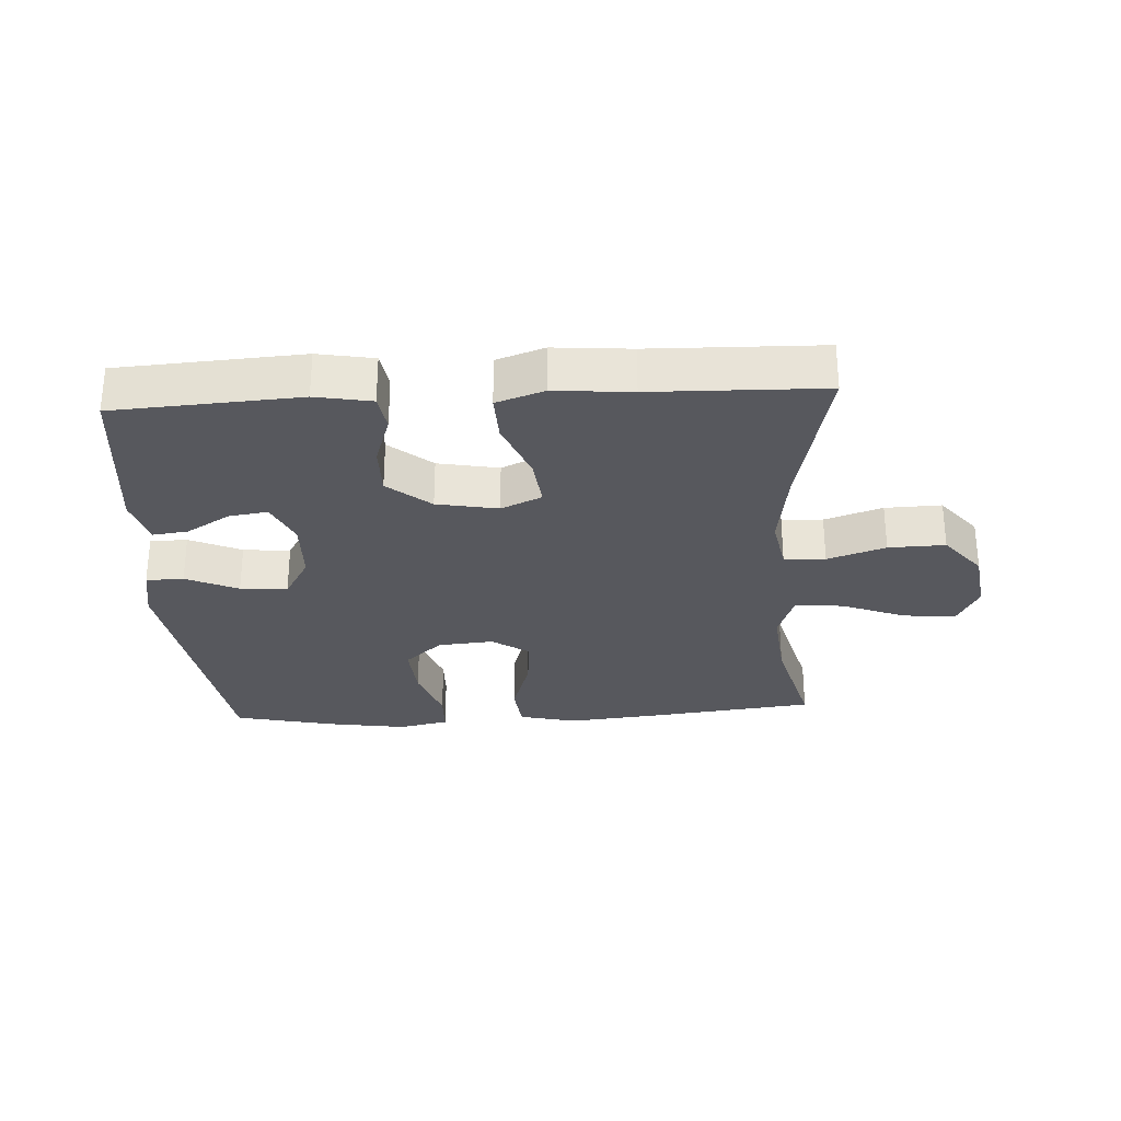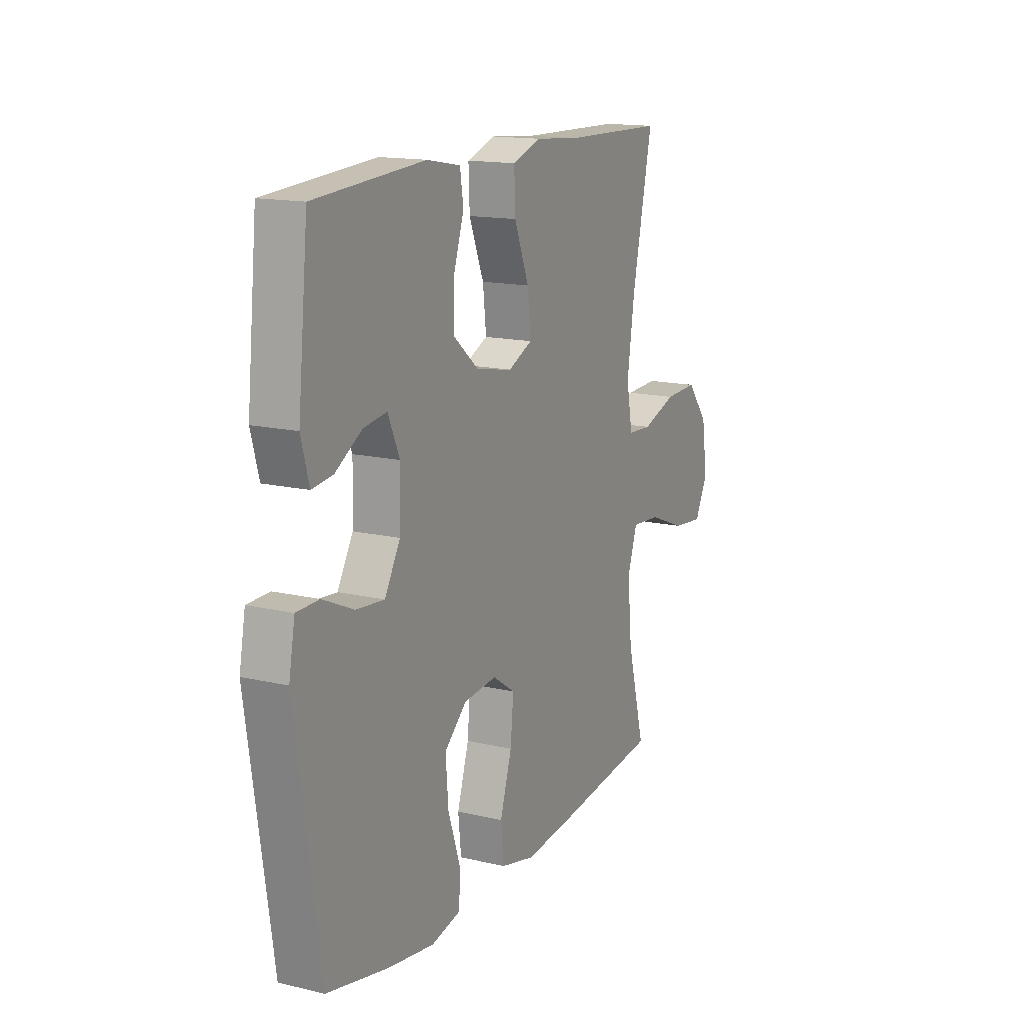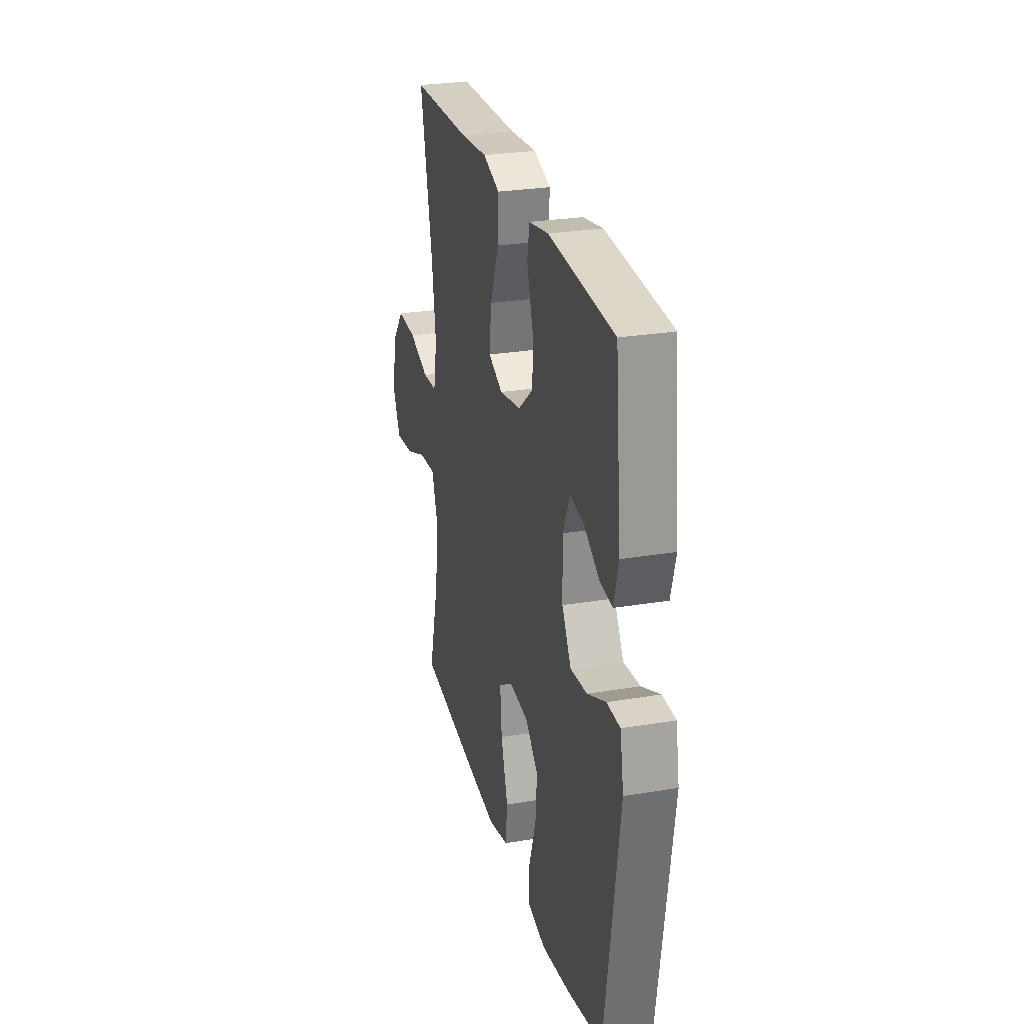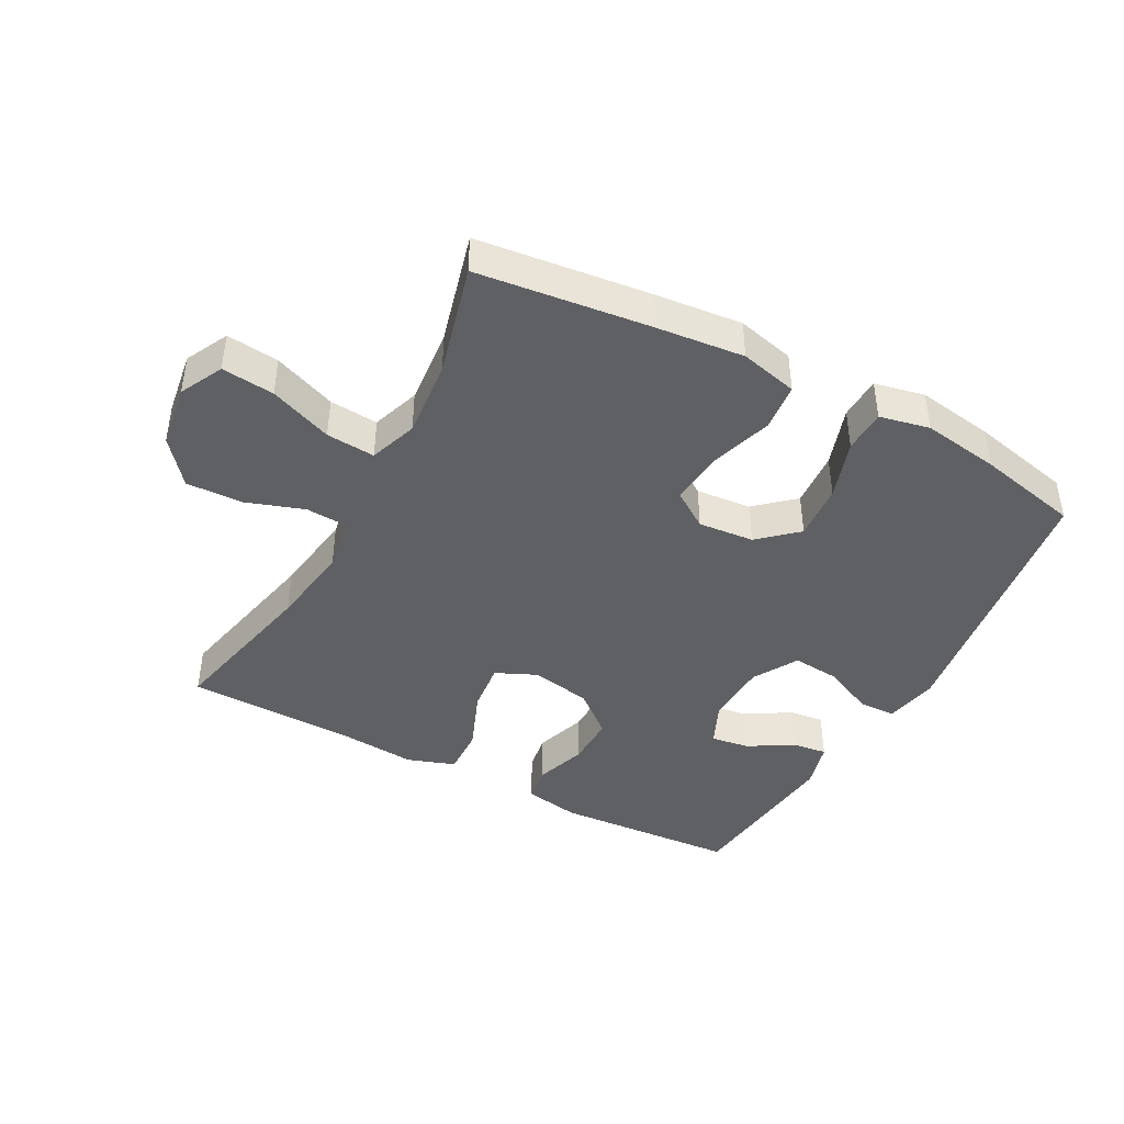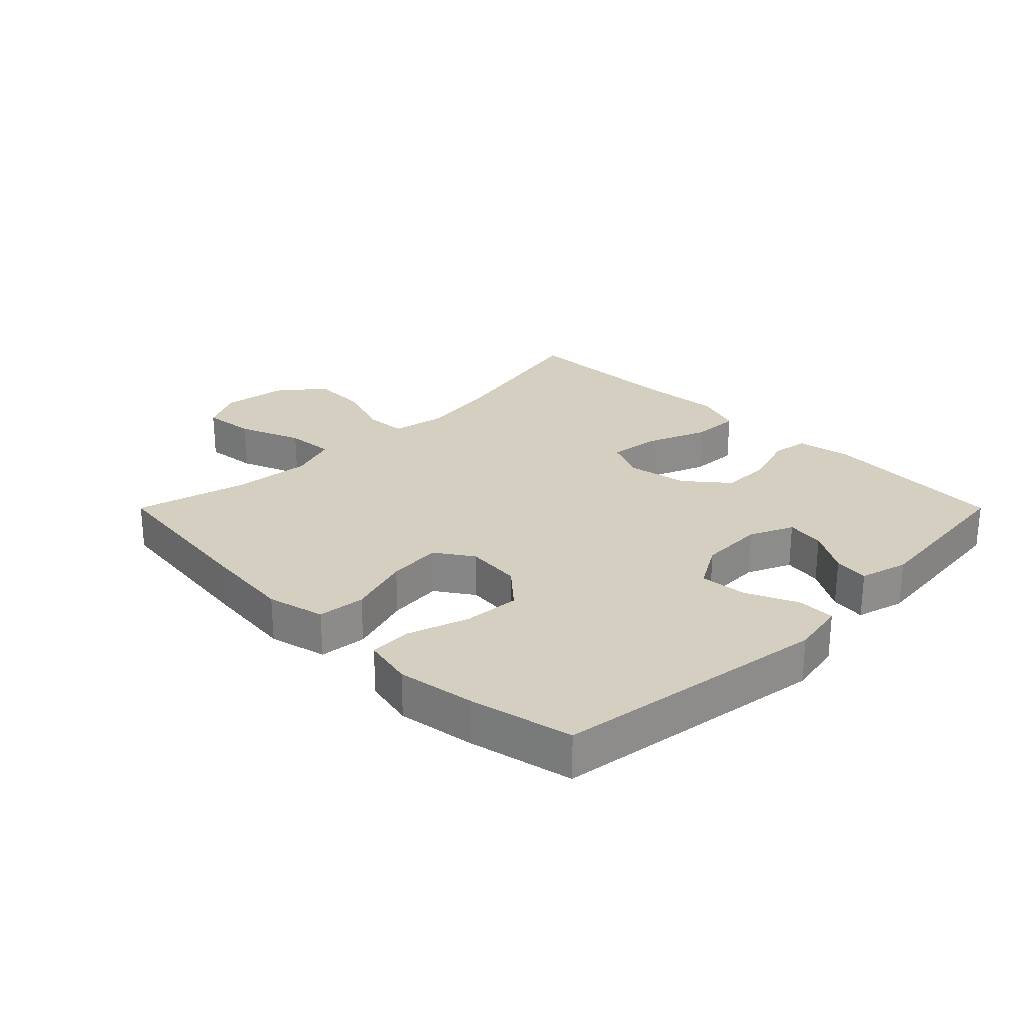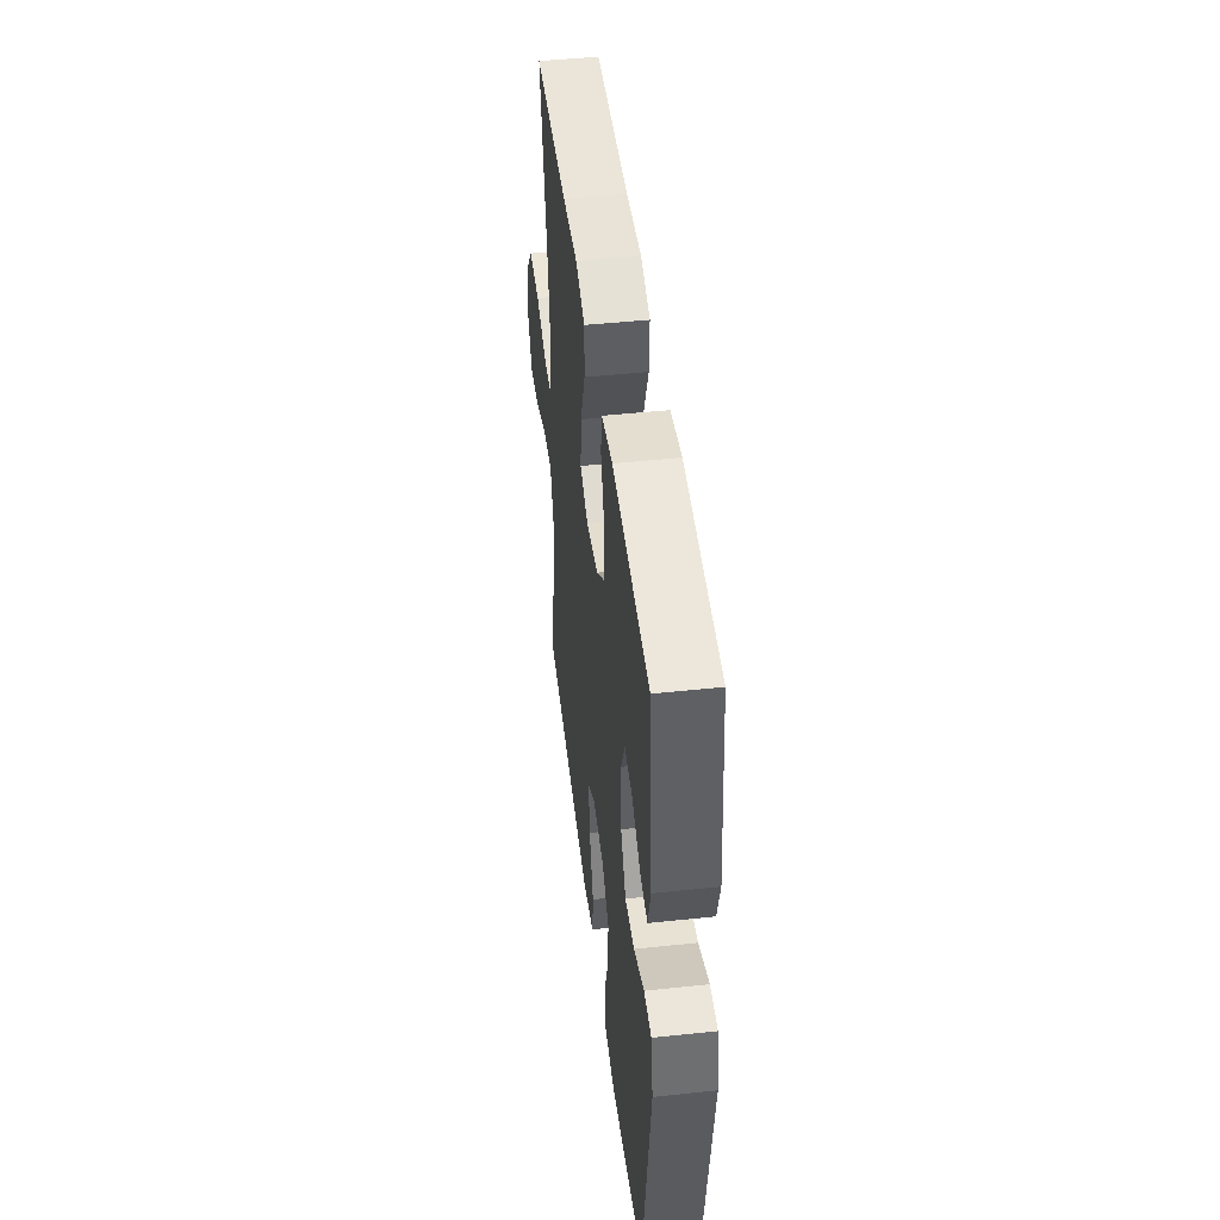
<metadata>
{"format":"obj","ext":"obj","renderer":"f3d","projection":"perspective","resolution":1024,"background":"white","views":[{"elev":-28.9,"azim":3.2,"up":"+Y"},{"elev":15.1,"azim":-63.4,"up":"+Z"},{"elev":27.1,"azim":-104.6,"up":"+Z"},{"elev":-42.5,"azim":151.7,"up":"+Y"},{"elev":25.9,"azim":-135.0,"up":"+Y"},{"elev":46.5,"azim":-96.9,"up":"+Z"}]}
</metadata>
<code>
v 0.5 0.07 0.5
v 0.446 0.07 0.249
v 0.427 0.07 0.117
v 0.443 0.07 0.031
v 0.508 0.07 0.027
v 0.599 0.07 0.058
v 0.688 0.07 0.061
v 0.745 0.07 -0.009
v 0.76 0.07 -0.11
v 0.726 0.07 -0.178
v 0.643 0.07 -0.169
v 0.544 0.07 -0.13
v 0.467 0.07 -0.124
v 0.441 0.07 -0.2
v 0.453 0.07 -0.323
v 0.5 0.07 -0.5
v 0.23 0.07 -0.532
v 0.092 0.07 -0.546
v 0.001 0.07 -0.524
v -0.007 0.07 -0.449
v 0.024 0.07 -0.35
v 0.032 0.07 -0.265
v -0.027 0.07 -0.225
v -0.115 0.07 -0.233
v -0.174 0.07 -0.286
v -0.167 0.07 -0.375
v -0.135 0.07 -0.47
v -0.137 0.07 -0.538
v -0.216 0.07 -0.555
v -0.338 0.07 -0.536
v -0.5 0.07 -0.5
v -0.564 0.07 -0.068
v -0.548 0.07 0.018
v -0.489 0.07 0.019
v -0.407 0.07 -0.018
v -0.333 0.07 -0.025
v -0.292 0.07 0.046
v -0.289 0.07 0.148
v -0.32 0.07 0.217
v -0.381 0.07 0.208
v -0.451 0.07 0.166
v -0.506 0.07 0.159
v -0.527 0.07 0.235
v -0.5 0.07 0.5
v -0.21 0.07 0.519
v -0.122 0.07 0.503
v -0.113 0.07 0.445
v -0.14 0.07 0.363
v -0.141 0.07 0.282
v -0.074 0.07 0.226
v 0.022 0.07 0.208
v 0.086 0.07 0.237
v 0.077 0.07 0.317
v 0.038 0.07 0.414
v 0.035 0.07 0.49
v 0.11 0.07 0.516
v 0.231 0.07 0.506
v 0.5 0 0.5
v 0.446 0 0.249
v 0.427 0 0.117
v 0.443 0 0.031
v 0.508 0 0.027
v 0.599 0 0.058
v 0.688 0 0.061
v 0.745 0 -0.009
v 0.76 0 -0.11
v 0.726 0 -0.178
v 0.643 0 -0.169
v 0.544 0 -0.13
v 0.467 0 -0.124
v 0.441 0 -0.2
v 0.453 0 -0.323
v 0.5 0 -0.5
v 0.23 0 -0.532
v 0.092 0 -0.546
v 0.001 0 -0.524
v -0.007 0 -0.449
v 0.024 0 -0.35
v 0.032 0 -0.265
v -0.027 0 -0.225
v -0.115 0 -0.233
v -0.174 0 -0.286
v -0.167 0 -0.375
v -0.135 0 -0.47
v -0.137 0 -0.538
v -0.216 0 -0.555
v -0.338 0 -0.536
v -0.5 0 -0.5
v -0.564 0 -0.068
v -0.548 0 0.018
v -0.489 0 0.019
v -0.407 0 -0.018
v -0.333 0 -0.025
v -0.292 0 0.046
v -0.289 0 0.148
v -0.32 0 0.217
v -0.381 0 0.208
v -0.451 0 0.166
v -0.506 0 0.159
v -0.527 0 0.235
v -0.5 0 0.5
v -0.21 0 0.519
v -0.122 0 0.503
v -0.113 0 0.445
v -0.14 0 0.363
v -0.141 0 0.282
v -0.074 0 0.226
v 0.022 0 0.208
v 0.086 0 0.237
v 0.077 0 0.317
v 0.038 0 0.414
v 0.035 0 0.49
v 0.11 0 0.516
v 0.231 0 0.506
f 54 55 56 57
f 53 54 57 1
f 52 53 1 2
f 51 52 2 3
f 50 51 3 4
f 45 46 47 48
f 45 48 49
f 44 45 49
f 43 44 49 50
f 40 41 42 43
f 39 40 43
f 32 33 34 35
f 32 35 36
f 31 32 36
f 30 31 36 37
f 26 27 28 29
f 25 26 29 30
f 18 19 20 21
f 18 21 22
f 15 16 17 18
f 14 15 18 22
f 13 14 22 23
f 9 10 11 12
f 9 12 13
f 8 9 13
f 5 6 7 8
f 4 5 8 13
f 39 43 50
f 38 39 50 4
f 37 38 4 13
f 25 30 37
f 24 25 37
f 13 23 24 37
f 114 113 112 111
f 58 114 111 110
f 59 58 110 109
f 60 59 109 108
f 61 60 108 107
f 105 104 103 102
f 106 105 102
f 106 102 101
f 107 106 101 100
f 100 99 98 97
f 100 97 96
f 92 91 90 89
f 93 92 89
f 93 89 88
f 94 93 88 87
f 86 85 84 83
f 87 86 83 82
f 78 77 76 75
f 79 78 75
f 75 74 73 72
f 79 75 72 71
f 80 79 71 70
f 69 68 67 66
f 70 69 66
f 70 66 65
f 65 64 63 62
f 70 65 62 61
f 107 100 96
f 61 107 96 95
f 70 61 95 94
f 94 87 82
f 94 82 81
f 94 81 80 70
f 1 58 59 2
f 2 59 60 3
f 3 60 61 4
f 4 61 62 5
f 5 62 63 6
f 6 63 64 7
f 7 64 65 8
f 8 65 66 9
f 9 66 67 10
f 10 67 68 11
f 11 68 69 12
f 12 69 70 13
f 13 70 71 14
f 14 71 72 15
f 15 72 73 16
f 16 73 74 17
f 17 74 75 18
f 18 75 76 19
f 19 76 77 20
f 20 77 78 21
f 21 78 79 22
f 22 79 80 23
f 23 80 81 24
f 24 81 82 25
f 25 82 83 26
f 26 83 84 27
f 27 84 85 28
f 28 85 86 29
f 29 86 87 30
f 30 87 88 31
f 31 88 89 32
f 32 89 90 33
f 33 90 91 34
f 34 91 92 35
f 35 92 93 36
f 36 93 94 37
f 37 94 95 38
f 38 95 96 39
f 39 96 97 40
f 40 97 98 41
f 41 98 99 42
f 42 99 100 43
f 43 100 101 44
f 44 101 102 45
f 45 102 103 46
f 46 103 104 47
f 47 104 105 48
f 48 105 106 49
f 49 106 107 50
f 50 107 108 51
f 51 108 109 52
f 52 109 110 53
f 53 110 111 54
f 54 111 112 55
f 55 112 113 56
f 56 113 114 57
f 57 114 58 1

</code>
